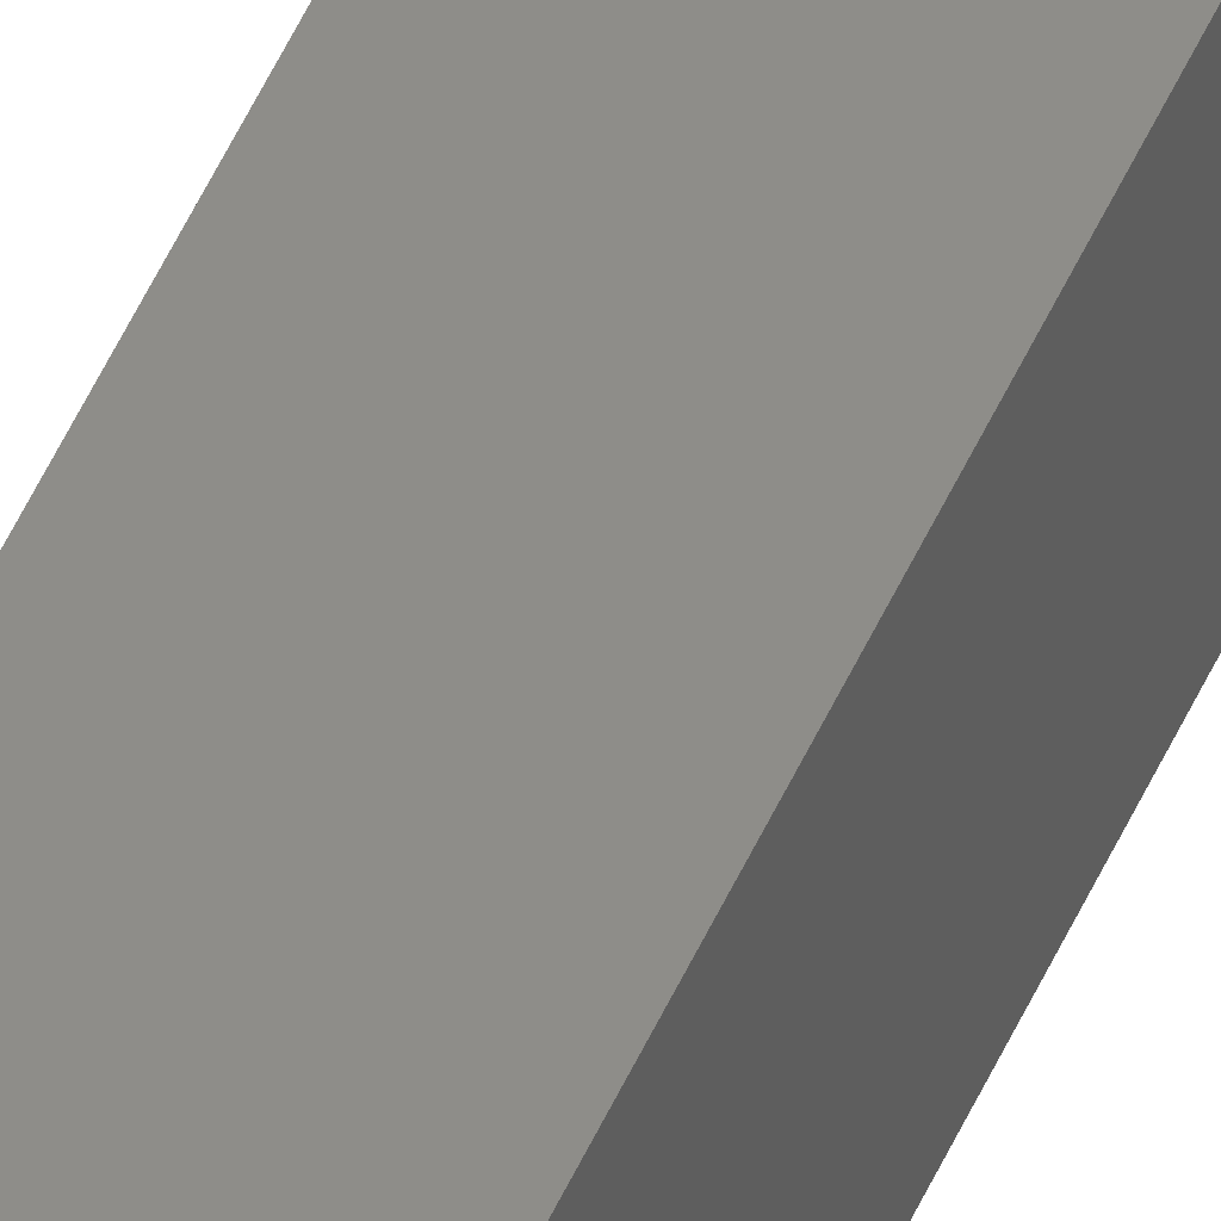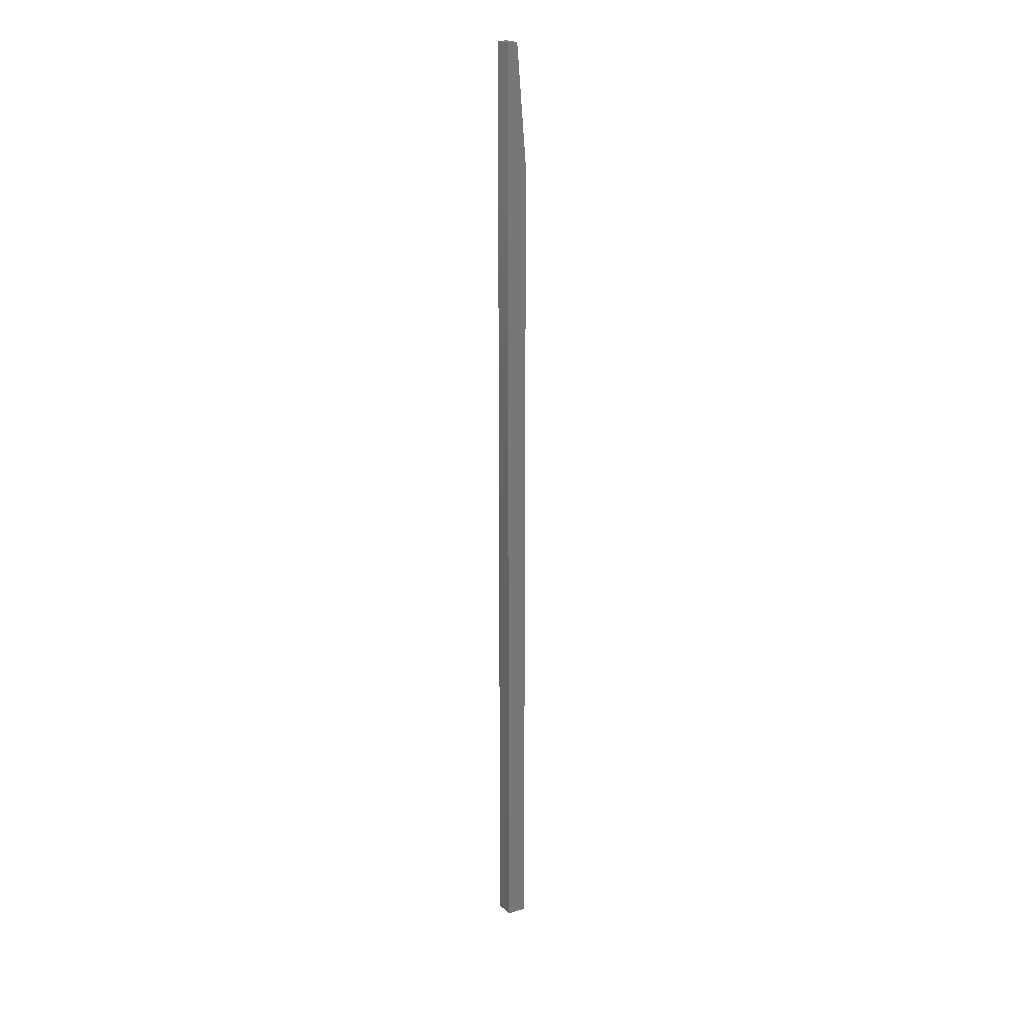
<metadata>
{"format":"stl","ext":"stl","renderer":"f3d","projection":"perspective","resolution":1024,"background":"white","views":[{"elev":39.8,"azim":-160.4,"up":"+Y"},{"elev":19.8,"azim":60.1,"up":"+Z"}]}
</metadata>
<code>
# stl→obj: 10 verts, 16 faces
v -0.007812 -0.007812 0.75
v 0.007812 -0.007812 0.75
v -0.007812 0 0.75
v 0.007812 0 0.75
v -0.007812 0.007812 0
v -0.007812 -0.007812 0
v -0.007812 0.007812 0.6562
v 0.007812 0.007812 0
v 0.007812 0.007812 0.6562
v 0.007812 -0.007812 0
f 1 2 3
f 3 2 4
f 5 6 7
f 7 6 1
f 7 1 3
f 8 5 9
f 9 5 7
f 10 8 2
f 2 8 9
f 2 9 4
f 7 3 9
f 9 3 4
f 6 5 10
f 10 5 8
f 6 10 1
f 1 10 2

</code>
